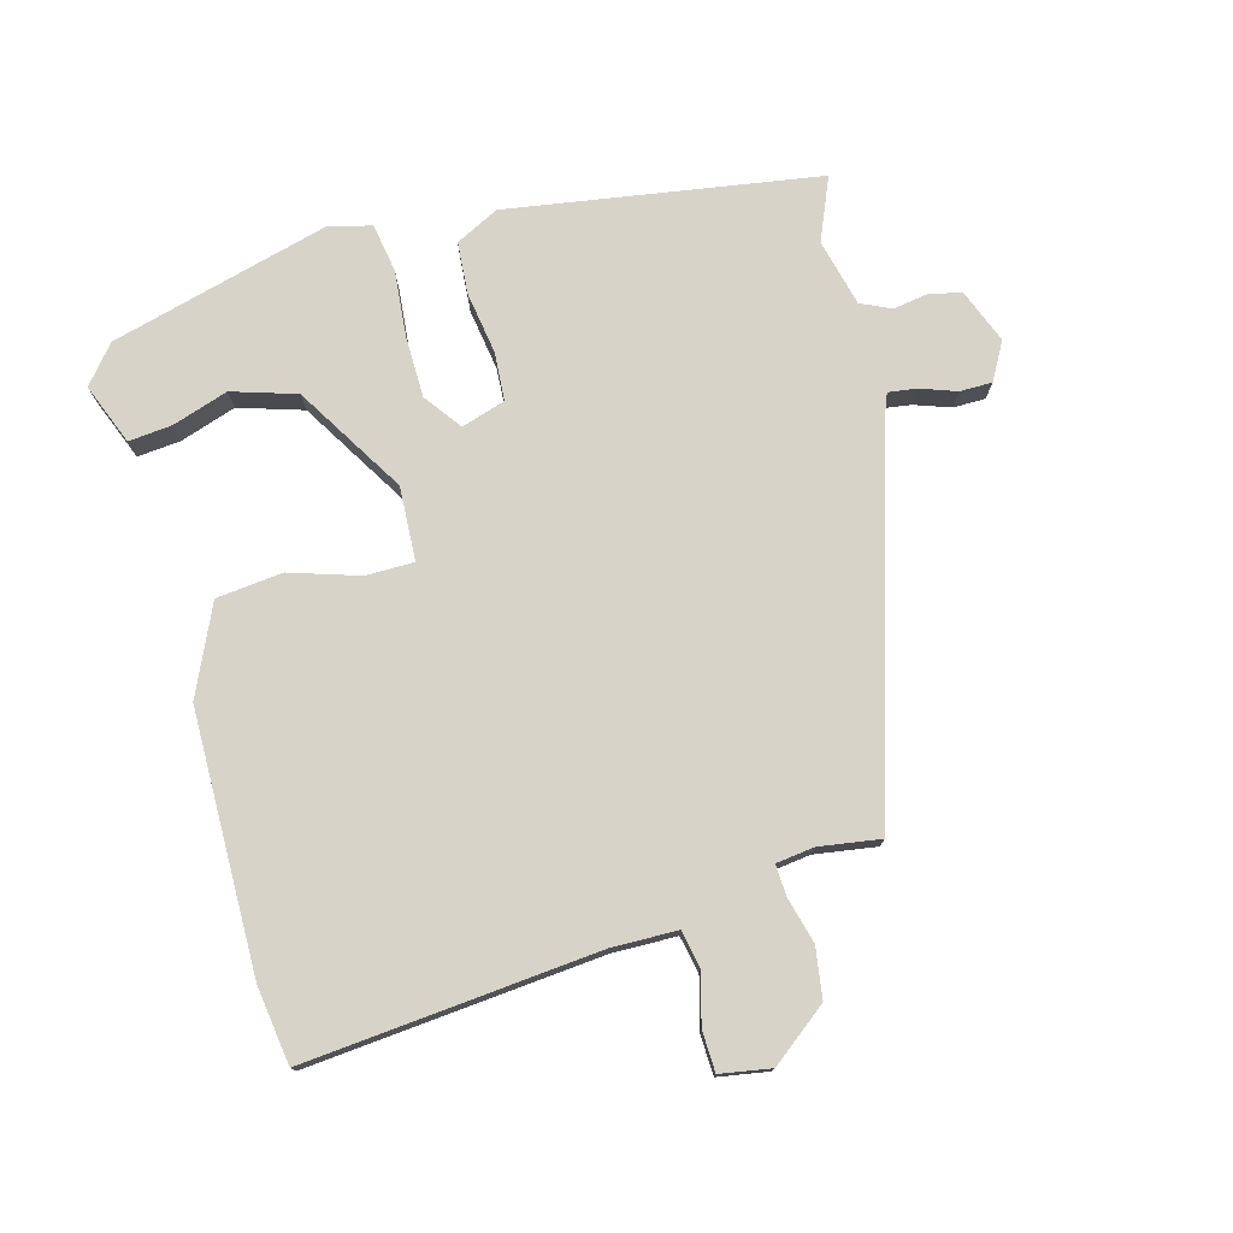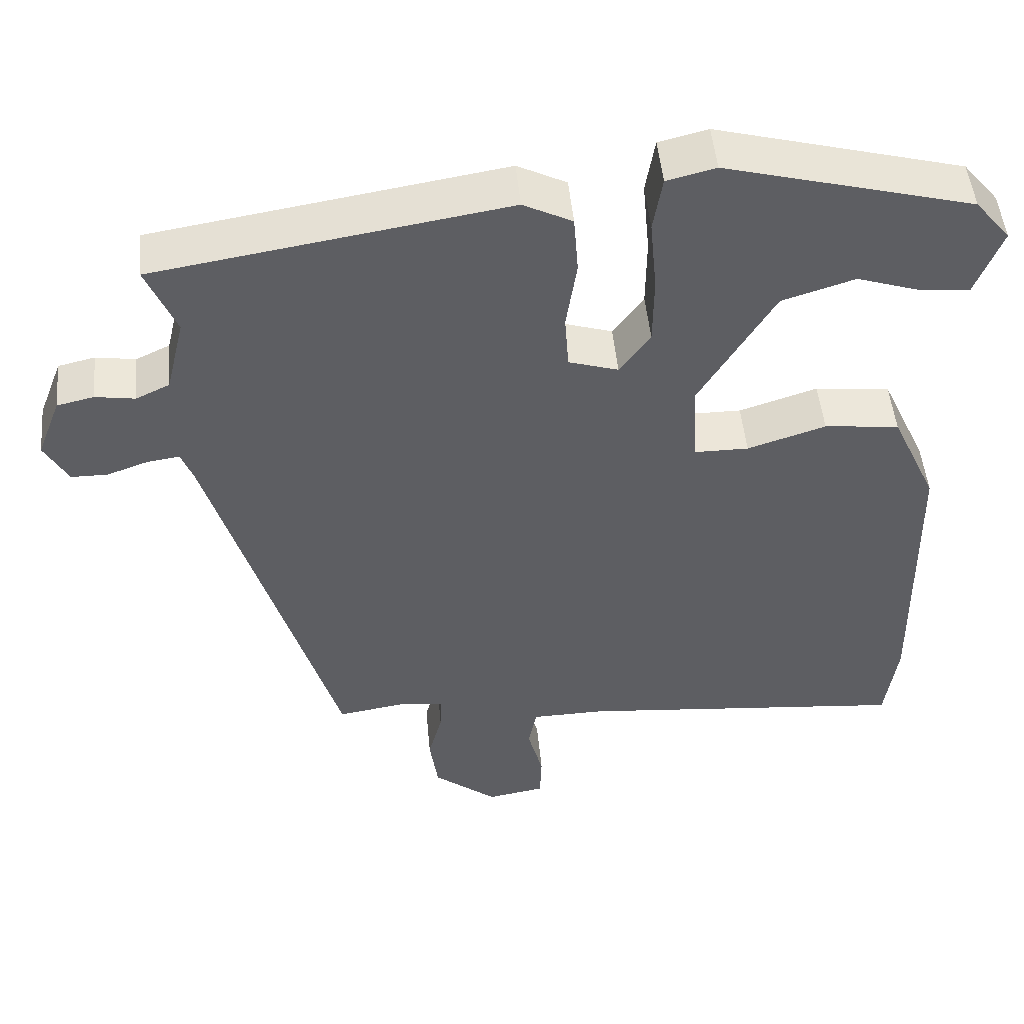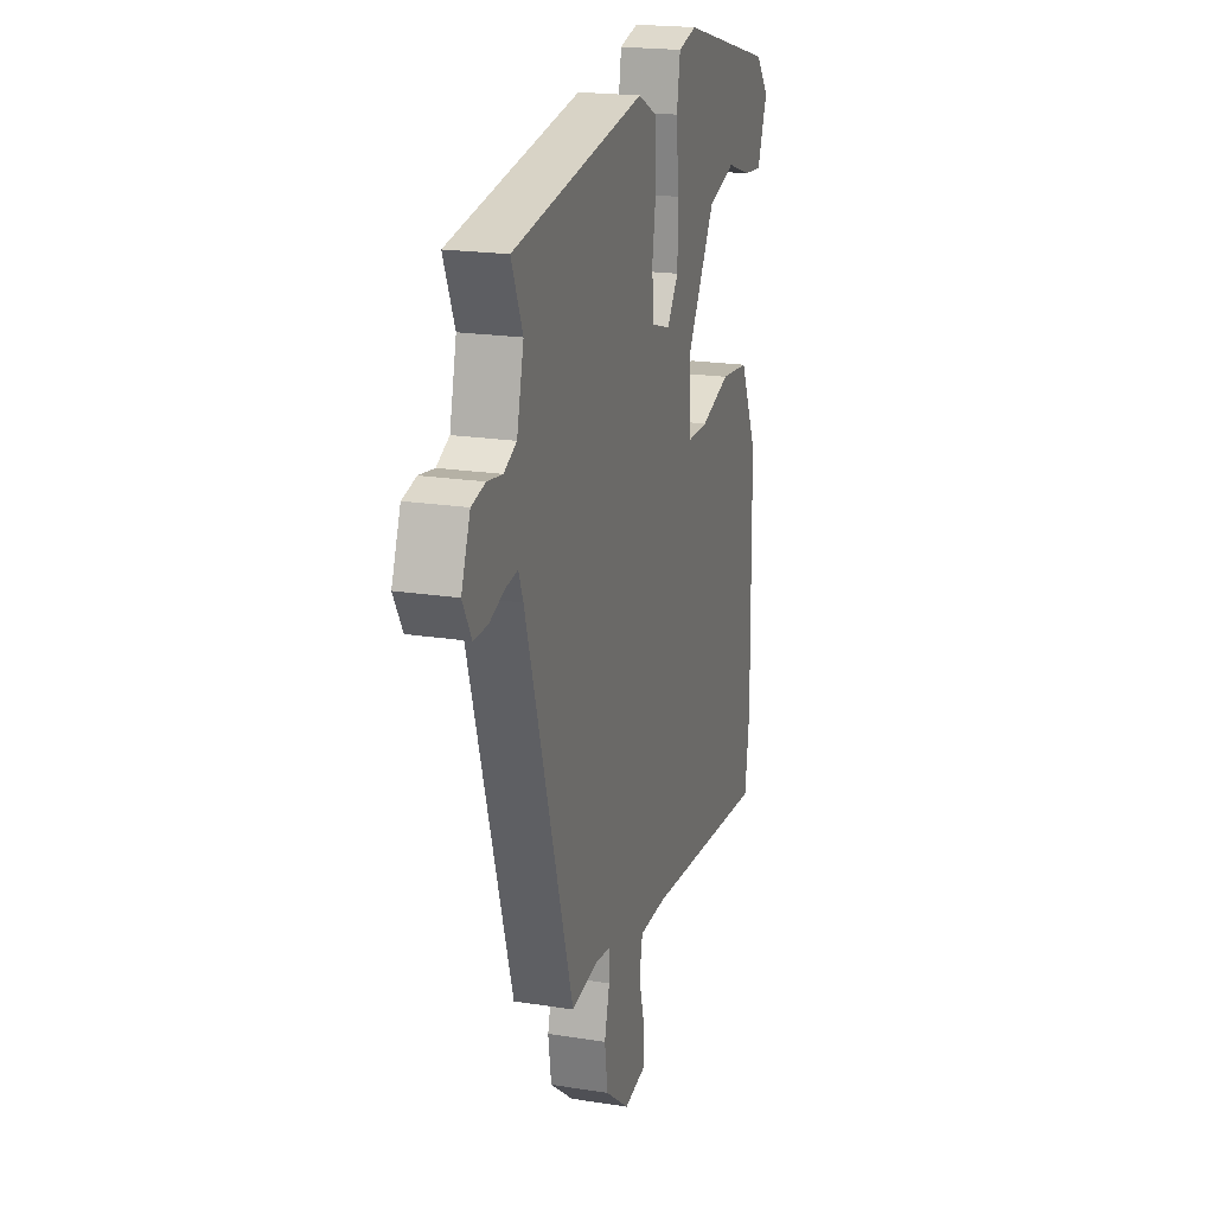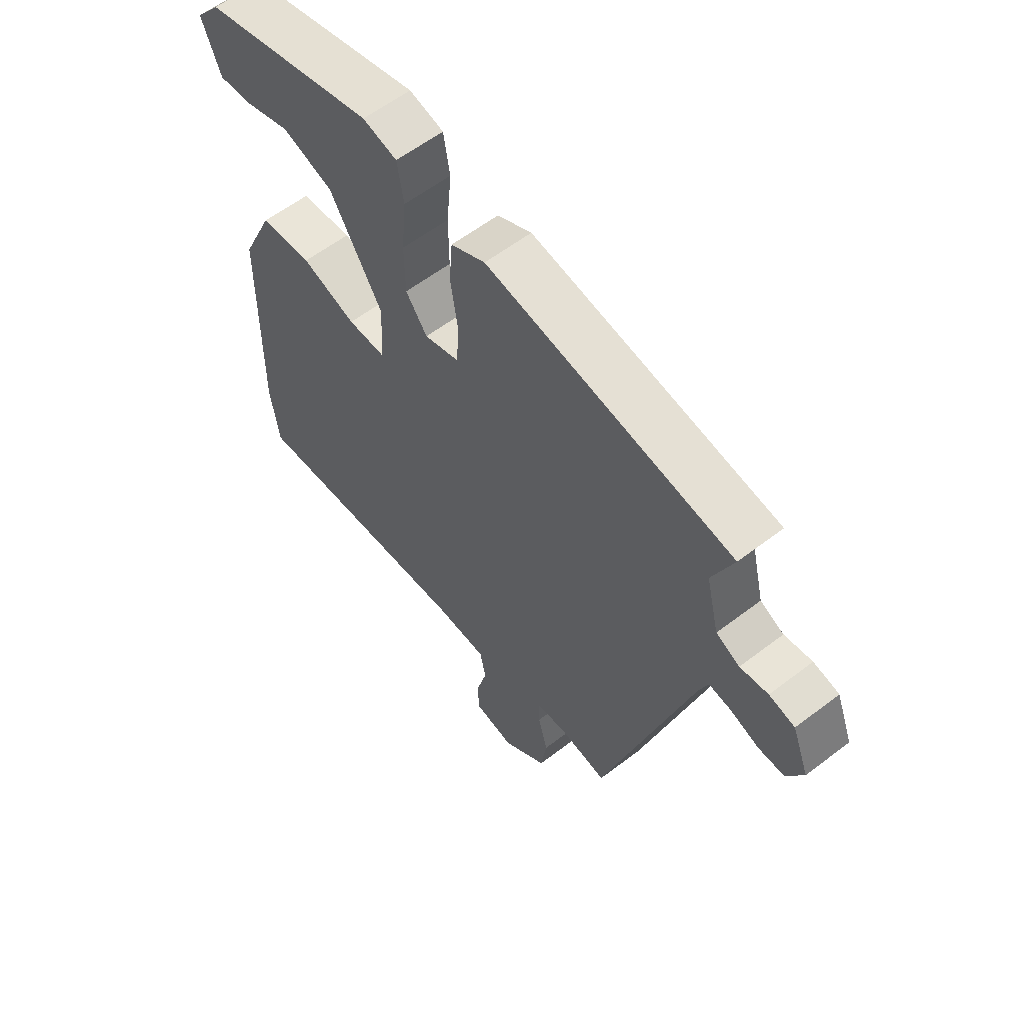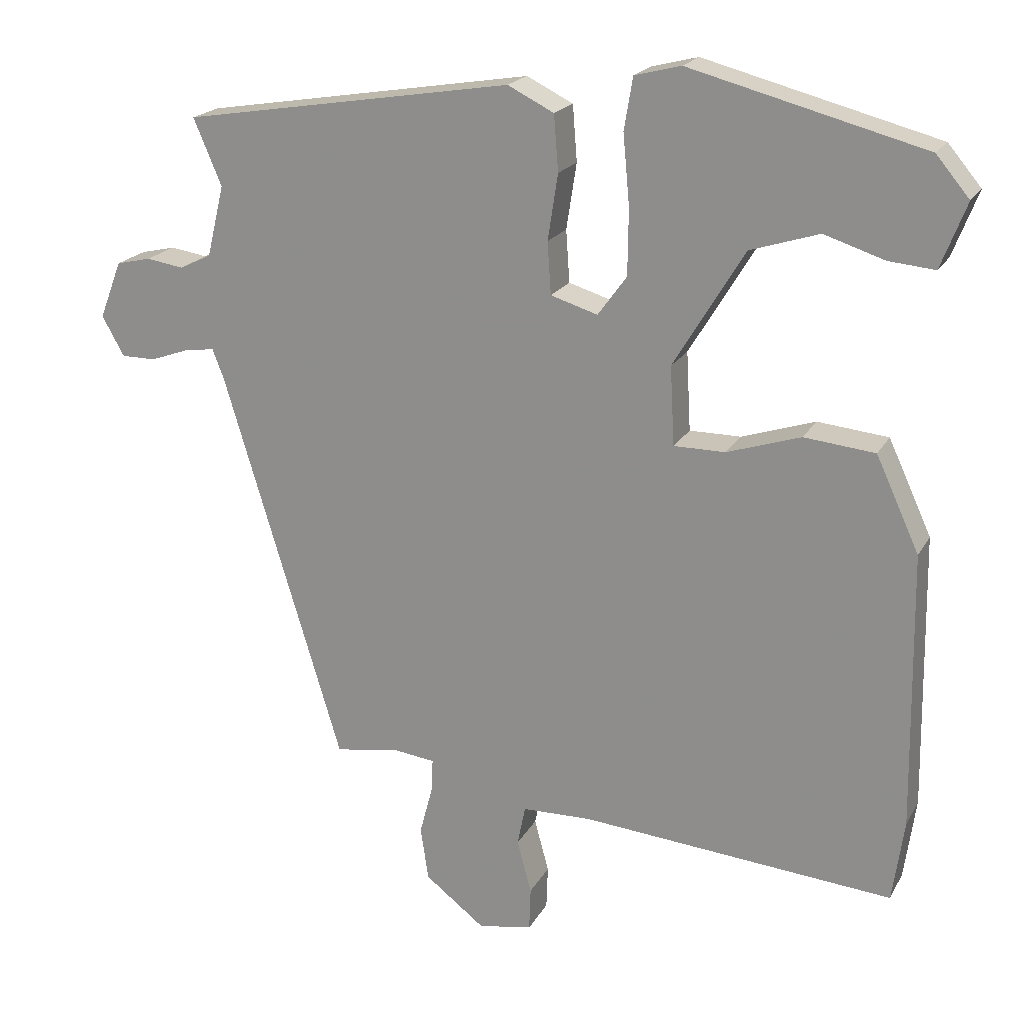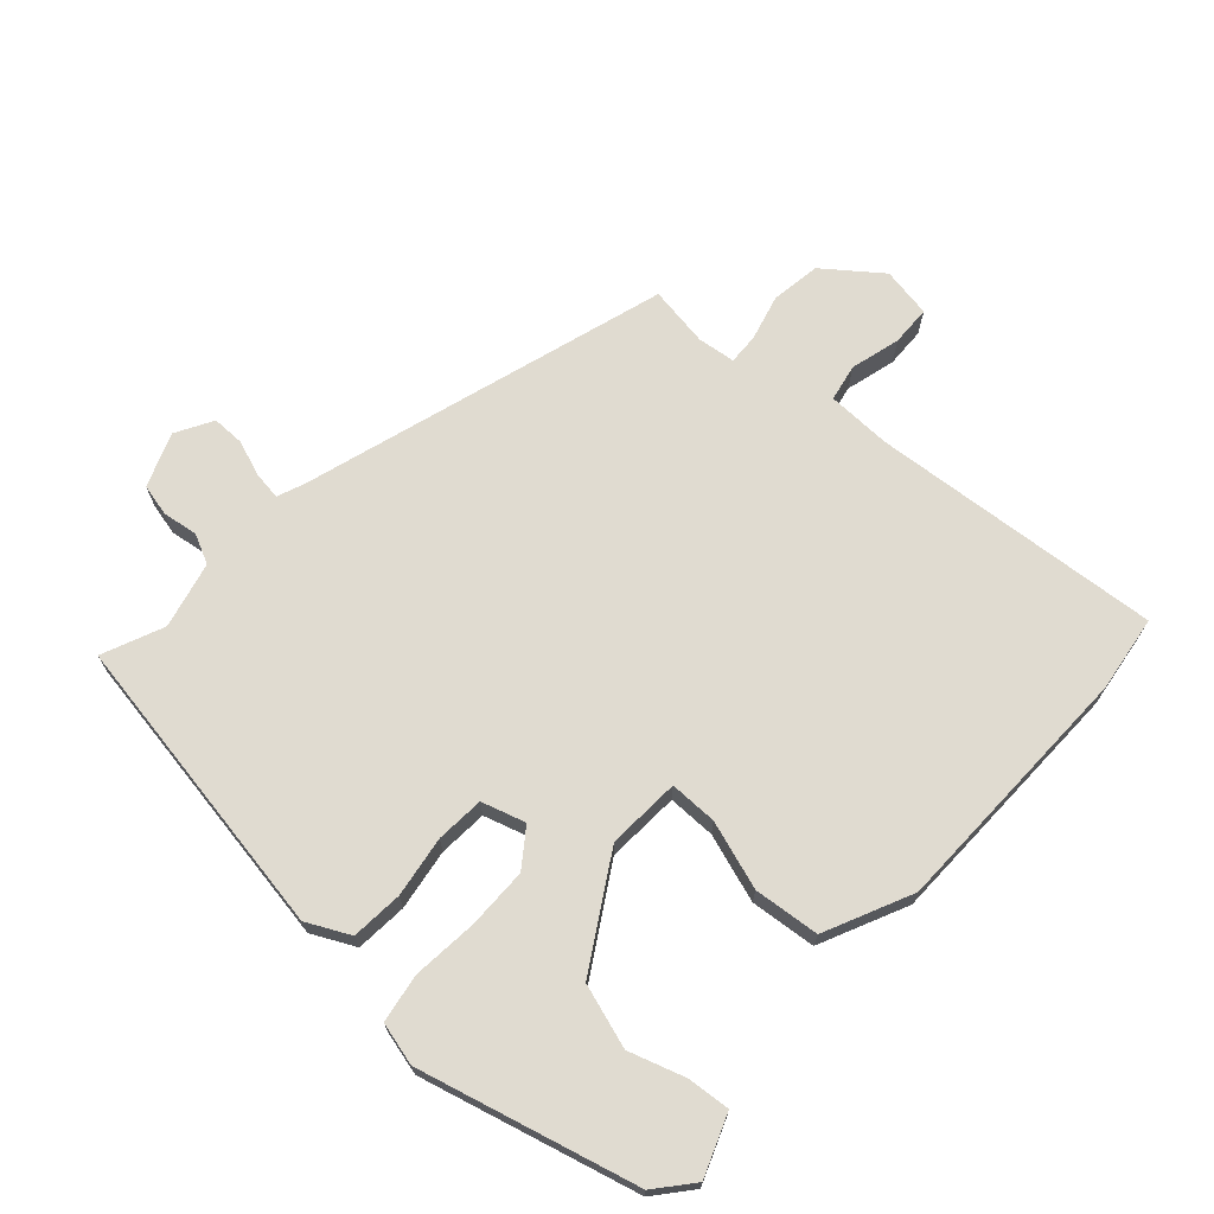
<metadata>
{"format":"obj","ext":"obj","renderer":"f3d","projection":"perspective","resolution":1024,"background":"white","views":[{"elev":76.4,"azim":164.5,"up":"+Y"},{"elev":49.0,"azim":-5.3,"up":"+Z"},{"elev":20.0,"azim":-73.7,"up":"+Z"},{"elev":59.2,"azim":-128.3,"up":"+Z"},{"elev":19.9,"azim":21.5,"up":"+Z"},{"elev":69.9,"azim":42.3,"up":"+Y"}]}
</metadata>
<code>
v -0.33 0.07 -0.505
v -0.495 0.07 0.039
v -0.511 0.07 0.08
v -0.553 0.07 0.074
v -0.606 0.07 0.055
v -0.654 0.07 0.055
v -0.685 0.07 0.11
v -0.654 0.07 0.19
v -0.606 0.07 0.201
v -0.554 0.07 0.193
v -0.51 0.07 0.214
v -0.486 0.07 0.313
v -0.525 0.07 0.405
v -0.067 0.07 0.479
v -0.003 0.07 0.447
v 0.003 0.07 0.37
v -0.011 0.07 0.279
v -0.006 0.07 0.207
v 0.059 0.07 0.187
v 0.099 0.07 0.242
v 0.1 0.07 0.333
v 0.091 0.07 0.43
v 0.103 0.07 0.502
v 0.167 0.07 0.518
v 0.49 0.07 0.433
v 0.536 0.07 0.378
v 0.501 0.07 0.288
v 0.437 0.07 0.294
v 0.354 0.07 0.321
v 0.259 0.07 0.291
v 0.161 0.07 0.129
v 0.167 0.07 0.02
v 0.238 0.07 0.02
v 0.34 0.07 0.053
v 0.438 0.07 0.043
v 0.498 0.07 -0.087
v 0.504 0.07 -0.47
v 0.488 0.07 -0.584
v 0.055 0.07 -0.546
v -0.041 0.07 -0.548
v -0.052 0.07 -0.603
v -0.032 0.07 -0.677
v -0.034 0.07 -0.737
v -0.109 0.07 -0.75
v -0.192 0.07 -0.686
v -0.203 0.07 -0.612
v -0.185 0.07 -0.544
v -0.183 0.07 -0.498
v -0.239 0.07 -0.491
v -0.33 0 -0.505
v -0.495 0 0.039
v -0.511 0 0.08
v -0.553 0 0.074
v -0.606 0 0.055
v -0.654 0 0.055
v -0.685 0 0.11
v -0.654 0 0.19
v -0.606 0 0.201
v -0.554 0 0.193
v -0.51 0 0.214
v -0.486 0 0.313
v -0.525 0 0.405
v -0.067 0 0.479
v -0.003 0 0.447
v 0.003 0 0.37
v -0.011 0 0.279
v -0.006 0 0.207
v 0.059 0 0.187
v 0.099 0 0.242
v 0.1 0 0.333
v 0.091 0 0.43
v 0.103 0 0.502
v 0.167 0 0.518
v 0.49 0 0.433
v 0.536 0 0.378
v 0.501 0 0.288
v 0.437 0 0.294
v 0.354 0 0.321
v 0.259 0 0.291
v 0.161 0 0.129
v 0.167 0 0.02
v 0.238 0 0.02
v 0.34 0 0.053
v 0.438 0 0.043
v 0.498 0 -0.087
v 0.504 0 -0.47
v 0.488 0 -0.584
v 0.055 0 -0.546
v -0.041 0 -0.548
v -0.052 0 -0.603
v -0.032 0 -0.677
v -0.034 0 -0.737
v -0.109 0 -0.75
v -0.192 0 -0.686
v -0.203 0 -0.612
v -0.185 0 -0.544
v -0.183 0 -0.498
v -0.239 0 -0.491
f 44 45 46 47
f 44 47 48
f 41 42 43 44
f 40 41 44 48
f 39 40 48
f 38 39 48
f 37 38 48
f 36 37 48 49
f 33 34 35 36
f 32 33 36 49
f 26 27 28 29
f 24 25 26 29
f 24 29 30
f 21 22 23 24
f 20 21 24 30
f 19 20 30 31
f 14 15 16 17
f 12 13 14 17
f 11 12 17 18
f 10 11 18 19
f 8 9 10
f 4 5 6 7
f 3 4 7 8
f 32 49 1 2
f 31 32 2 3
f 10 19 31
f 3 8 10 31
f 96 95 94 93
f 97 96 93
f 93 92 91 90
f 97 93 90 89
f 97 89 88
f 97 88 87
f 97 87 86
f 98 97 86 85
f 85 84 83 82
f 98 85 82 81
f 78 77 76 75
f 78 75 74 73
f 79 78 73
f 73 72 71 70
f 79 73 70 69
f 80 79 69 68
f 66 65 64 63
f 66 63 62 61
f 67 66 61 60
f 68 67 60 59
f 59 58 57
f 56 55 54 53
f 57 56 53 52
f 51 50 98 81
f 52 51 81 80
f 80 68 59
f 80 59 57 52
f 1 50 51 2
f 2 51 52 3
f 3 52 53 4
f 4 53 54 5
f 5 54 55 6
f 6 55 56 7
f 7 56 57 8
f 8 57 58 9
f 9 58 59 10
f 10 59 60 11
f 11 60 61 12
f 12 61 62 13
f 13 62 63 14
f 14 63 64 15
f 15 64 65 16
f 16 65 66 17
f 17 66 67 18
f 18 67 68 19
f 19 68 69 20
f 20 69 70 21
f 21 70 71 22
f 22 71 72 23
f 23 72 73 24
f 24 73 74 25
f 25 74 75 26
f 26 75 76 27
f 27 76 77 28
f 28 77 78 29
f 29 78 79 30
f 30 79 80 31
f 31 80 81 32
f 32 81 82 33
f 33 82 83 34
f 34 83 84 35
f 35 84 85 36
f 36 85 86 37
f 37 86 87 38
f 38 87 88 39
f 39 88 89 40
f 40 89 90 41
f 41 90 91 42
f 42 91 92 43
f 43 92 93 44
f 44 93 94 45
f 45 94 95 46
f 46 95 96 47
f 47 96 97 48
f 48 97 98 49
f 49 98 50 1

</code>
